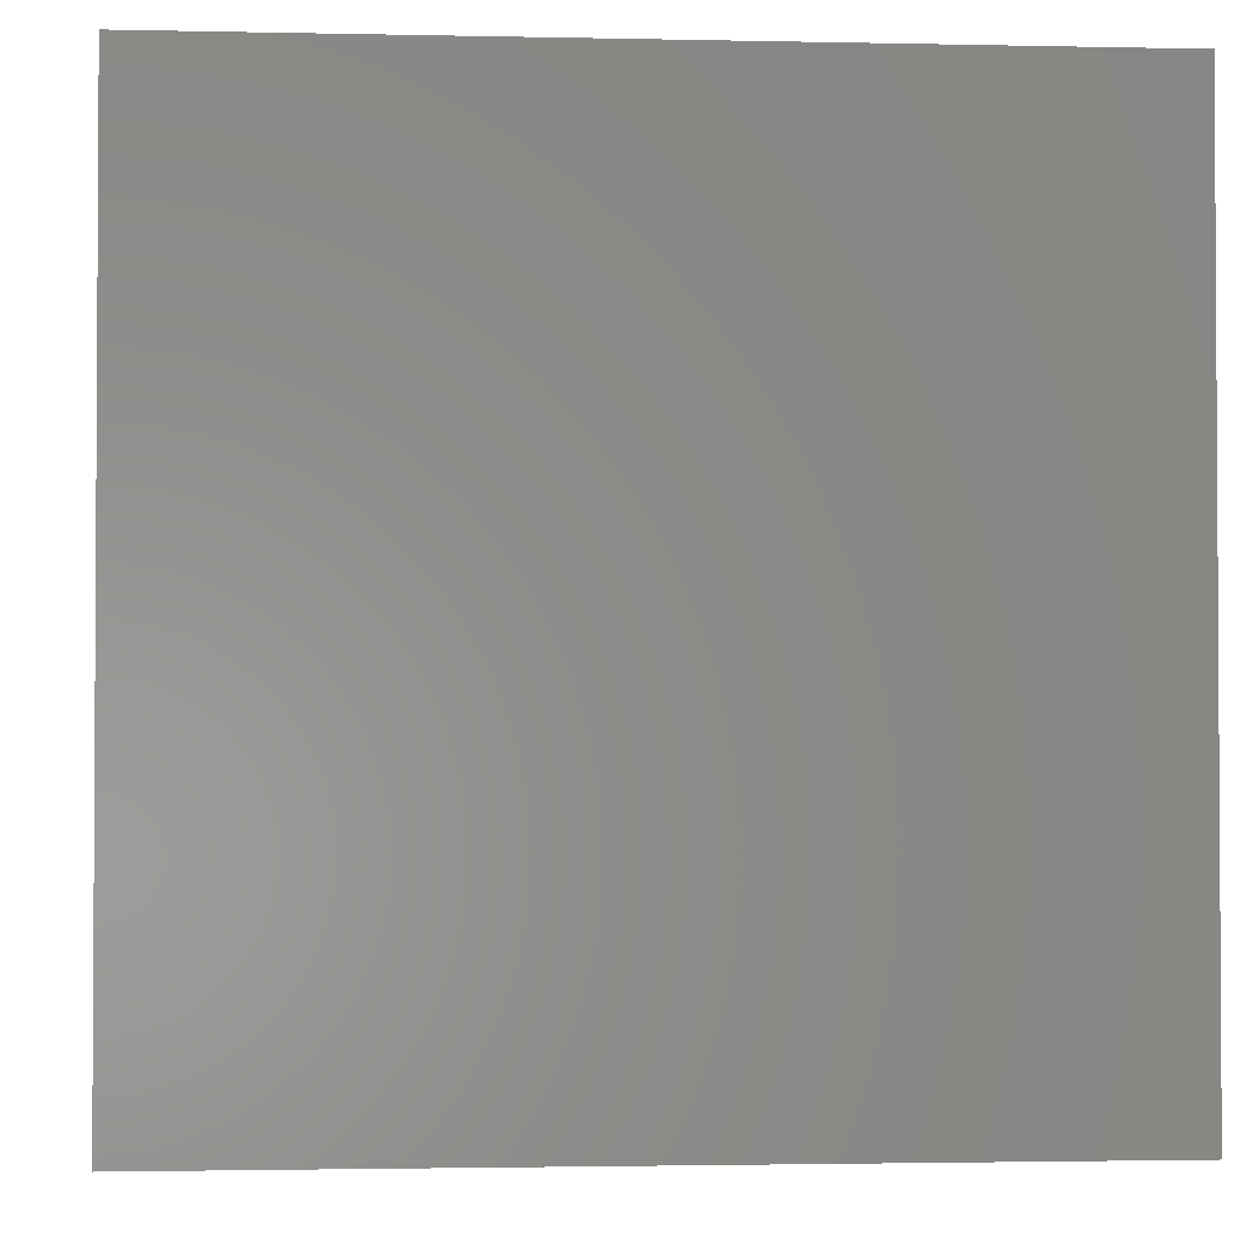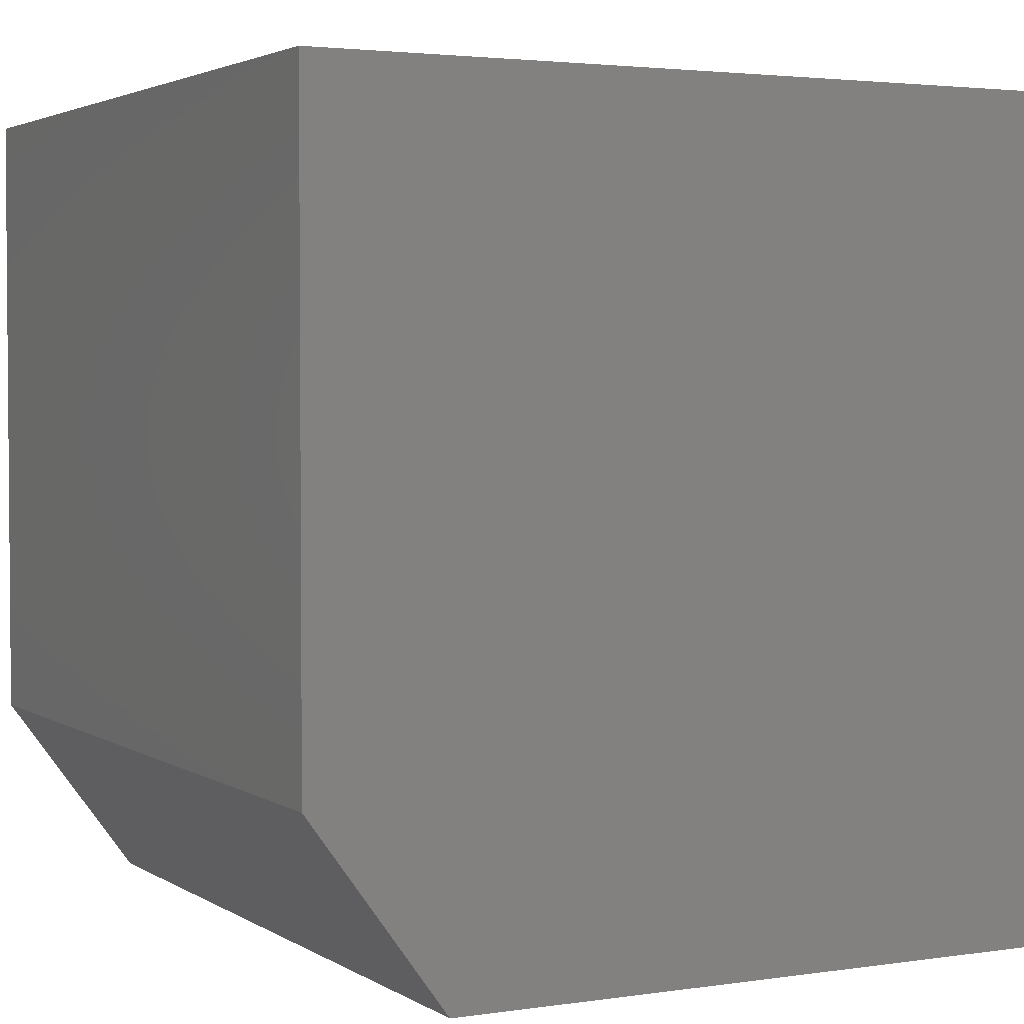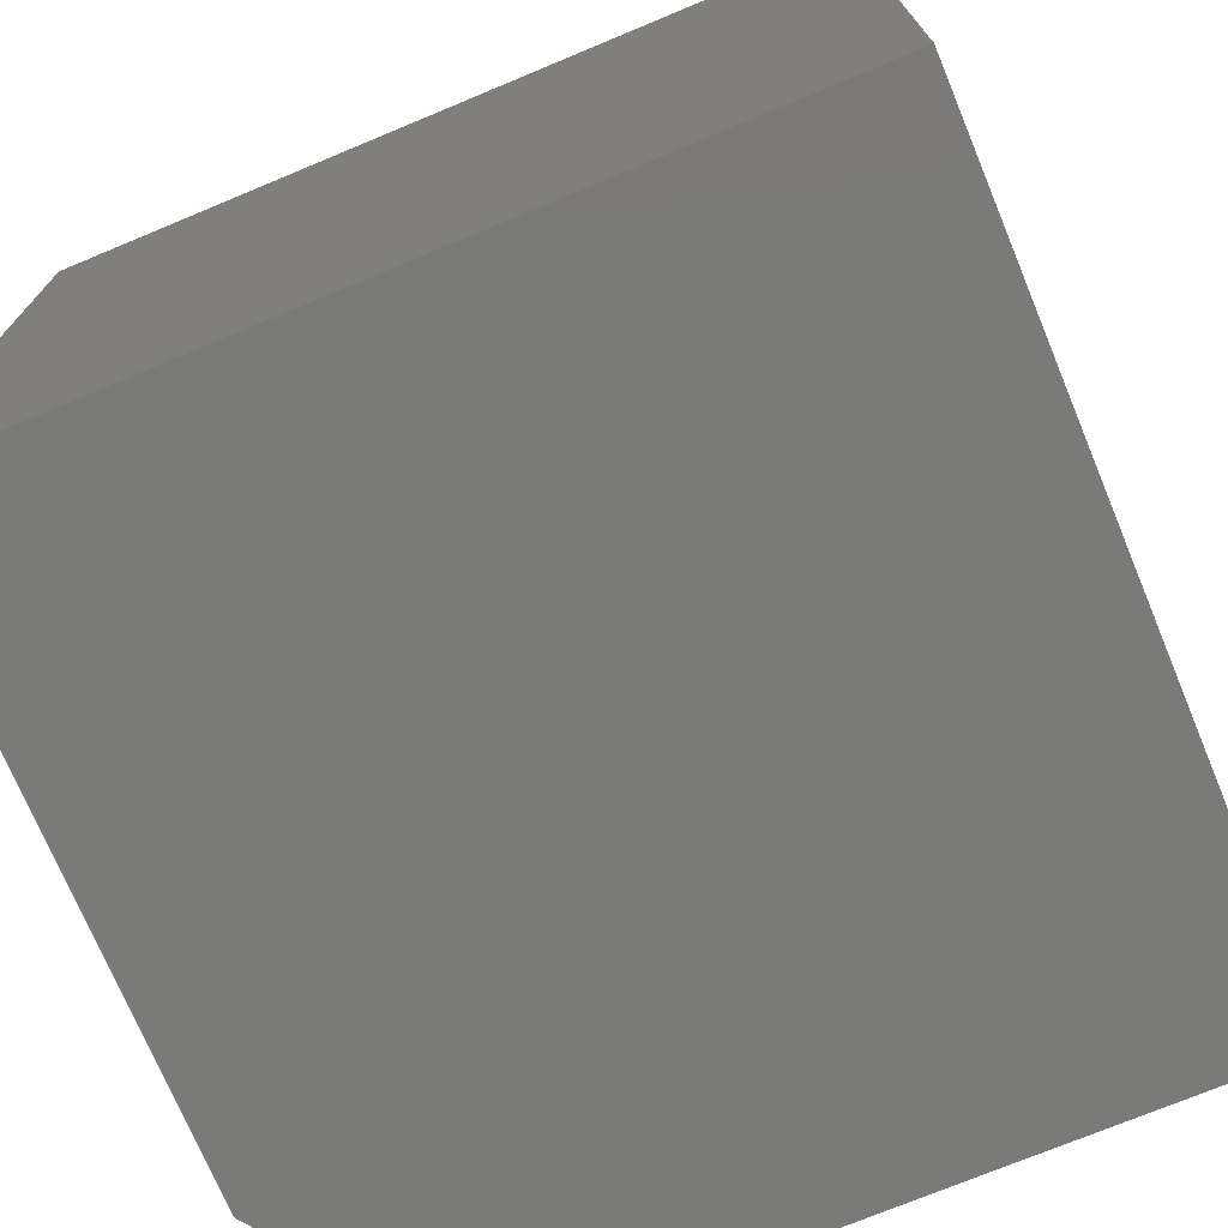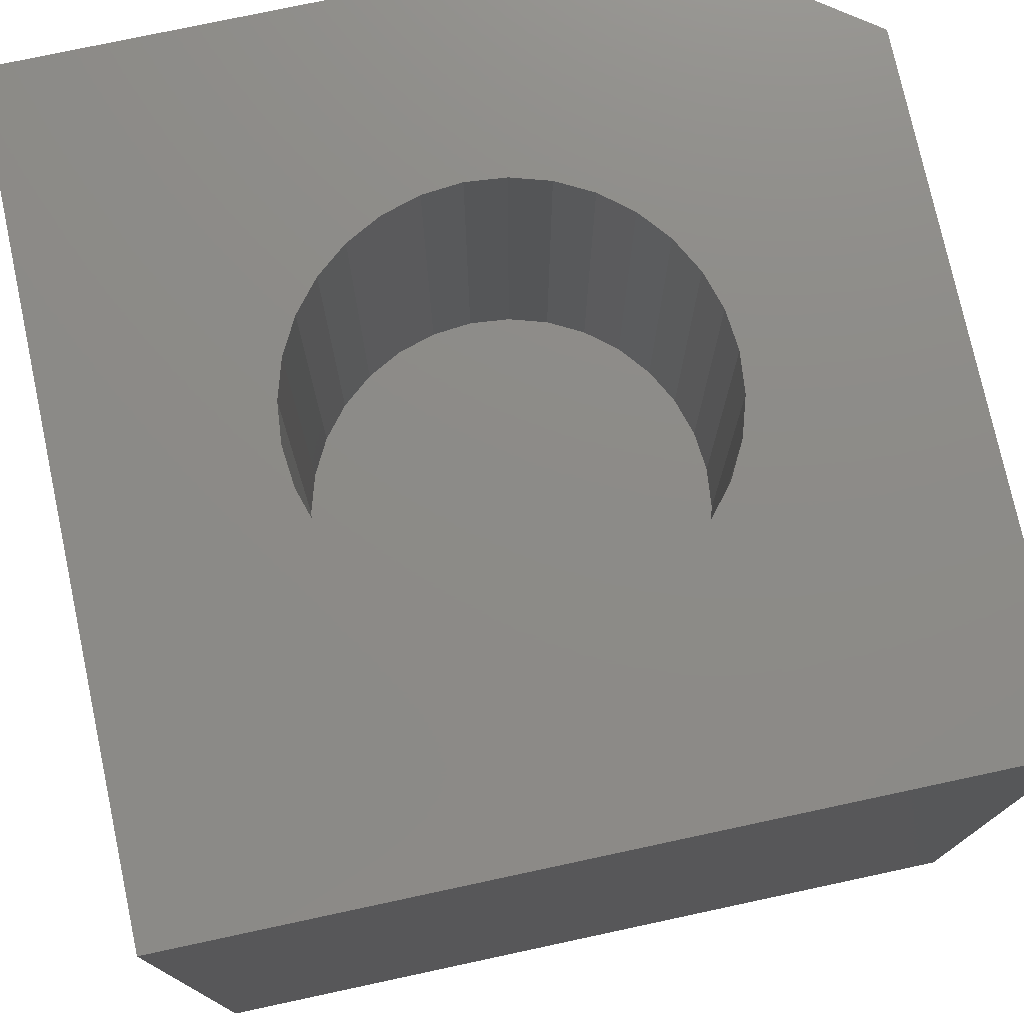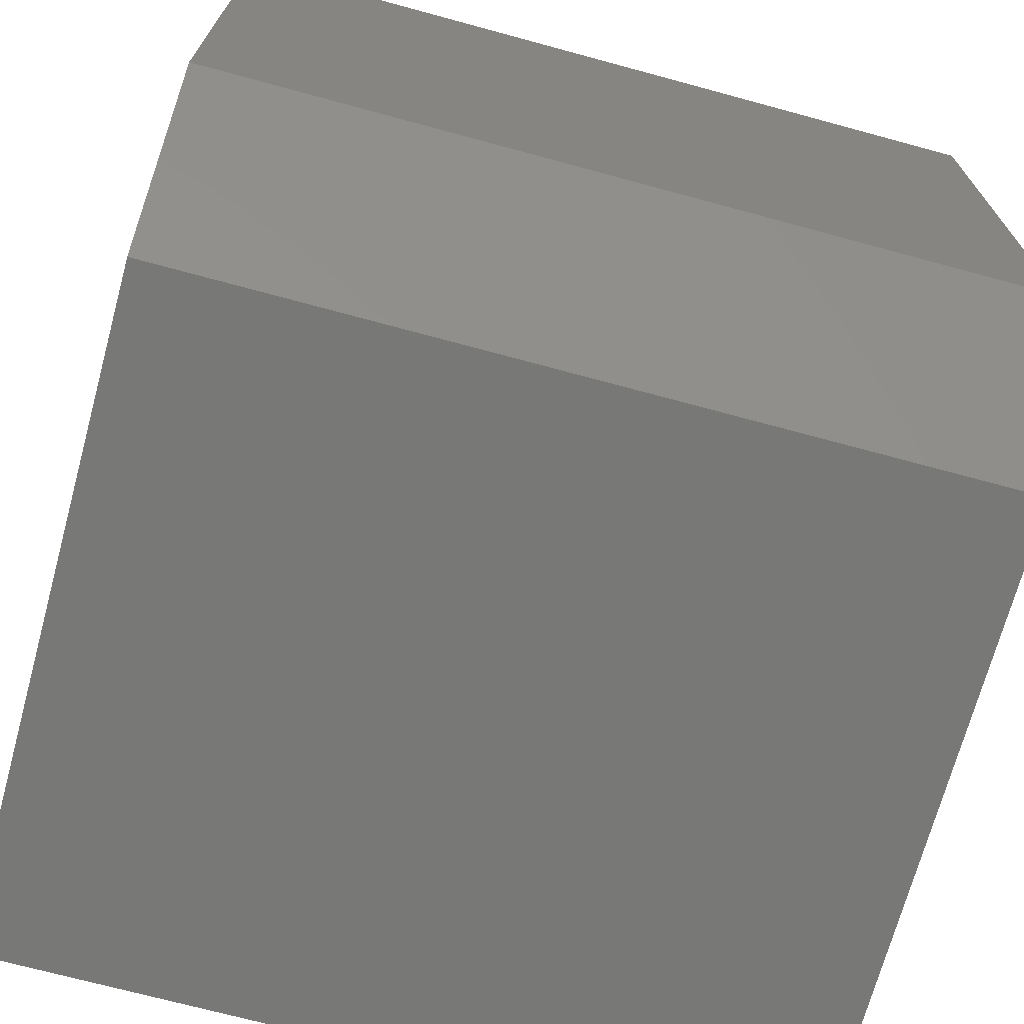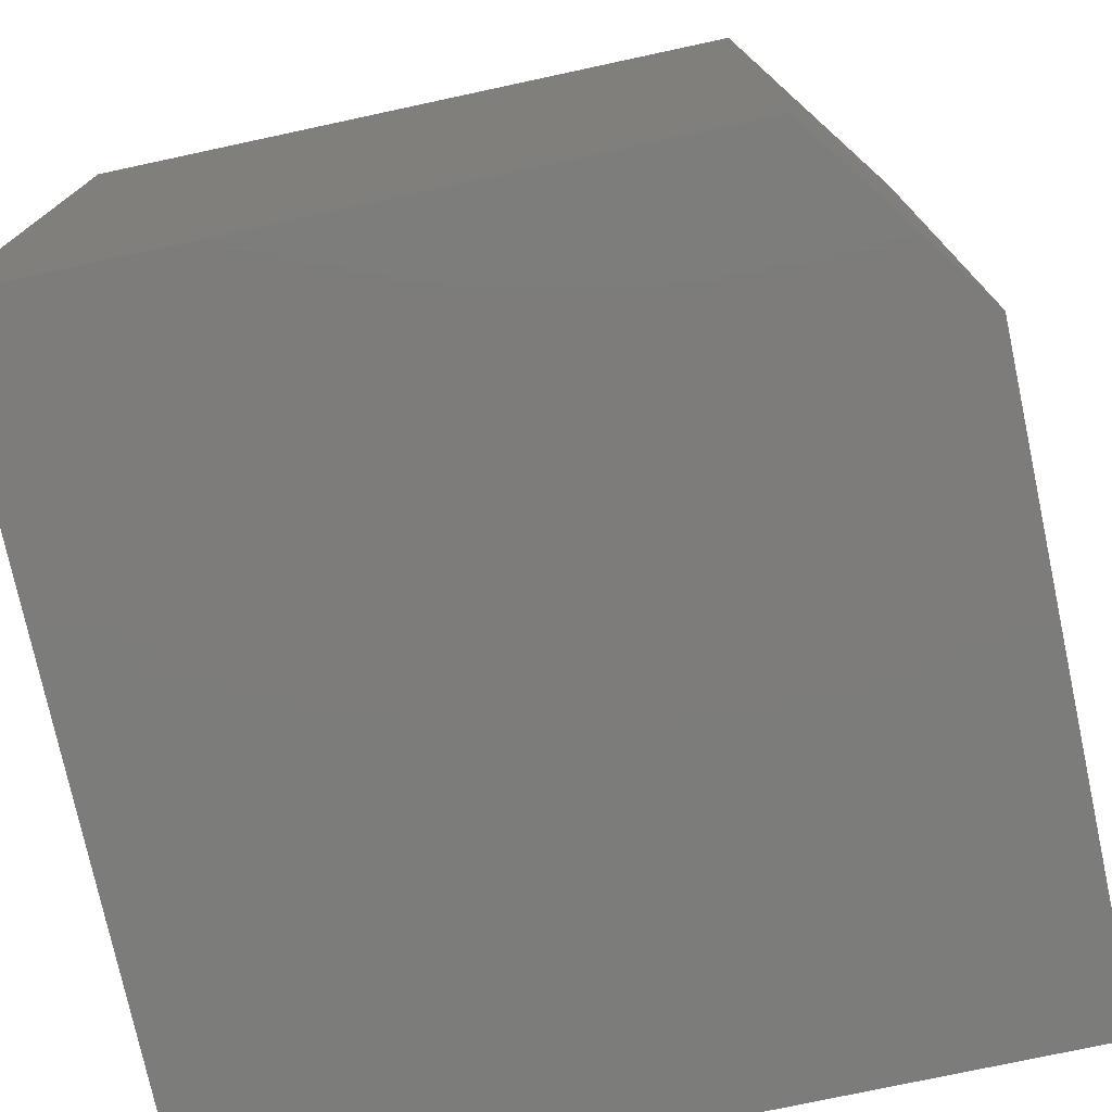
<metadata>
{"format":"stl","ext":"stl","renderer":"f3d","projection":"perspective","resolution":1024,"background":"white","views":[{"elev":-2.1,"azim":-94.6,"up":"+Z"},{"elev":2.9,"azim":152.5,"up":"+Y"},{"elev":-73.1,"azim":-157.4,"up":"+Z"},{"elev":76.0,"azim":-102.1,"up":"+Z"},{"elev":-70.7,"azim":74.8,"up":"+Y"},{"elev":-75.8,"azim":12.1,"up":"+Z"}]}
</metadata>
<code>
# stl→obj: 74 verts, 144 faces
v -0.75 0.75 0.75
v -0.75 0 0.75
v -0.5589 0.412 0.75
v -0.5481 0.4475 0.75
v -0.5306 0.4803 0.75
v -0.507 0.509 0.75
v -0.4783 0.5325 0.75
v -0.4455 0.5501 0.75
v -0.41 0.5608 0.75
v -0.373 0.5645 0.75
v 0 0.75 0.75
v -0.125 0 0.75
v 0 0.1719 0.75
v -0.373 0.1855 0.75
v -0.41 0.1892 0.75
v -0.4455 0.1999 0.75
v -0.4783 0.2175 0.75
v -0.507 0.241 0.75
v -0.5306 0.2697 0.75
v -0.5481 0.3025 0.75
v -0.5589 0.338 0.75
v -0.5625 0.375 0.75
v -0.198 0.4475 0.75
v -0.1872 0.412 0.75
v -0.1836 0.375 0.75
v -0.1872 0.338 0.75
v -0.198 0.3025 0.75
v -0.2155 0.2697 0.75
v -0.239 0.241 0.75
v -0.2678 0.2175 0.75
v -0.3005 0.1999 0.75
v -0.3361 0.1892 0.75
v -0.3361 0.5608 0.75
v -0.3005 0.5501 0.75
v -0.2678 0.5325 0.75
v -0.239 0.509 0.75
v -0.2155 0.4803 0.75
v -0.373 0.1855 0.375
v -0.3361 0.1892 0.375
v -0.3005 0.1999 0.375
v -0.2678 0.2175 0.375
v -0.239 0.241 0.375
v -0.2155 0.2697 0.375
v -0.198 0.3025 0.375
v -0.1872 0.338 0.375
v -0.1836 0.375 0.375
v -0.41 0.1892 0.375
v -0.4455 0.1999 0.375
v -0.4783 0.2175 0.375
v -0.507 0.241 0.375
v -0.5306 0.2697 0.375
v -0.5481 0.3025 0.375
v -0.5589 0.338 0.375
v -0.5625 0.375 0.375
v -0.373 0.5645 0.375
v -0.41 0.5608 0.375
v -0.4455 0.5501 0.375
v -0.4783 0.5325 0.375
v -0.507 0.509 0.375
v -0.5306 0.4803 0.375
v -0.5481 0.4475 0.375
v -0.5589 0.412 0.375
v -0.3361 0.5608 0.375
v -0.3005 0.5501 0.375
v -0.2678 0.5325 0.375
v -0.239 0.509 0.375
v -0.2155 0.4803 0.375
v -0.198 0.4475 0.375
v -0.1872 0.412 0.375
v -0.125 0 0
v -0.75 0 0
v 0 0.1719 0
v -0.75 0.75 0
v 0 0.75 0
f 1 2 3
f 1 3 4
f 1 4 5
f 1 5 6
f 1 6 7
f 1 7 8
f 1 8 9
f 1 9 10
f 1 10 11
f 2 12 13
f 2 13 14
f 2 14 15
f 2 15 16
f 2 16 17
f 2 17 18
f 2 18 19
f 2 19 20
f 2 20 21
f 2 21 22
f 2 22 3
f 13 23 24
f 13 24 25
f 13 25 26
f 13 26 27
f 13 27 28
f 13 28 29
f 13 29 30
f 13 30 31
f 13 31 32
f 13 32 14
f 11 10 33
f 11 33 34
f 11 34 35
f 11 35 36
f 11 36 37
f 11 37 23
f 11 23 13
f 38 32 39
f 39 32 31
f 39 31 40
f 40 31 30
f 40 30 41
f 41 30 29
f 41 29 42
f 42 29 28
f 42 28 43
f 43 28 27
f 43 27 44
f 44 27 26
f 44 26 45
f 45 26 25
f 45 25 46
f 32 38 14
f 14 38 47
f 14 47 15
f 15 47 48
f 15 48 16
f 16 48 49
f 16 49 17
f 17 49 50
f 17 50 18
f 18 50 51
f 18 51 19
f 19 51 52
f 19 52 20
f 20 52 53
f 20 53 21
f 21 53 54
f 21 54 22
f 55 9 56
f 56 9 8
f 56 8 57
f 57 8 7
f 57 7 58
f 58 7 6
f 58 6 59
f 59 6 5
f 59 5 60
f 60 5 4
f 60 4 61
f 61 4 3
f 61 3 62
f 62 3 22
f 62 22 54
f 9 55 10
f 10 55 63
f 10 63 33
f 33 63 64
f 33 64 34
f 34 64 65
f 34 65 35
f 35 65 66
f 35 66 36
f 36 66 67
f 36 67 37
f 37 67 68
f 37 68 23
f 23 68 69
f 23 69 24
f 24 69 46
f 24 46 25
f 56 63 55
f 63 56 57
f 63 57 64
f 40 47 39
f 39 47 38
f 64 57 65
f 65 57 58
f 65 58 66
f 66 58 59
f 66 59 67
f 67 59 60
f 67 60 68
f 68 60 61
f 68 61 69
f 69 61 62
f 69 62 46
f 46 62 54
f 46 54 45
f 45 54 53
f 45 53 44
f 44 53 52
f 44 52 43
f 43 52 51
f 43 51 42
f 42 51 50
f 42 50 41
f 41 50 49
f 41 49 40
f 40 49 48
f 40 48 47
f 70 71 72
f 72 71 73
f 72 73 74
f 72 74 13
f 13 74 11
f 71 70 2
f 2 70 12
f 12 70 13
f 13 70 72
f 73 71 1
f 1 71 2
f 74 73 11
f 11 73 1

</code>
